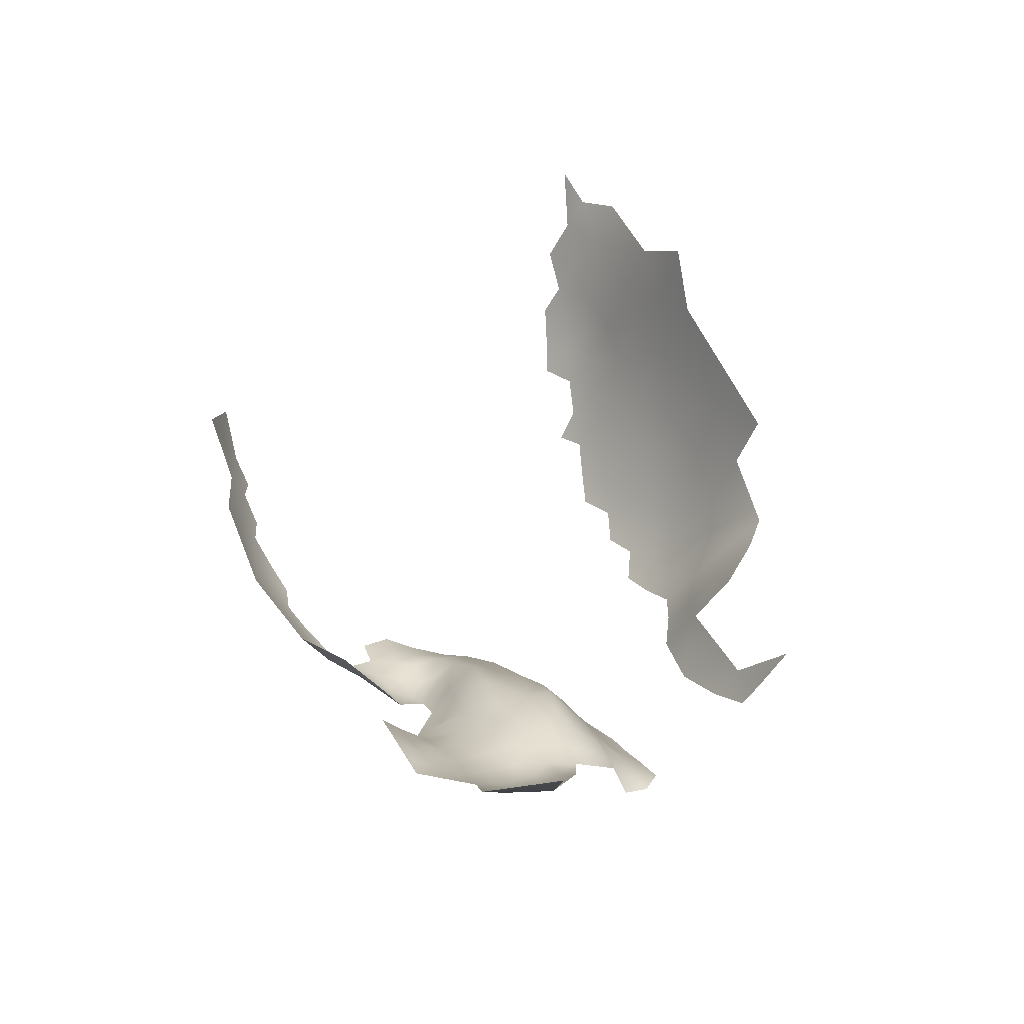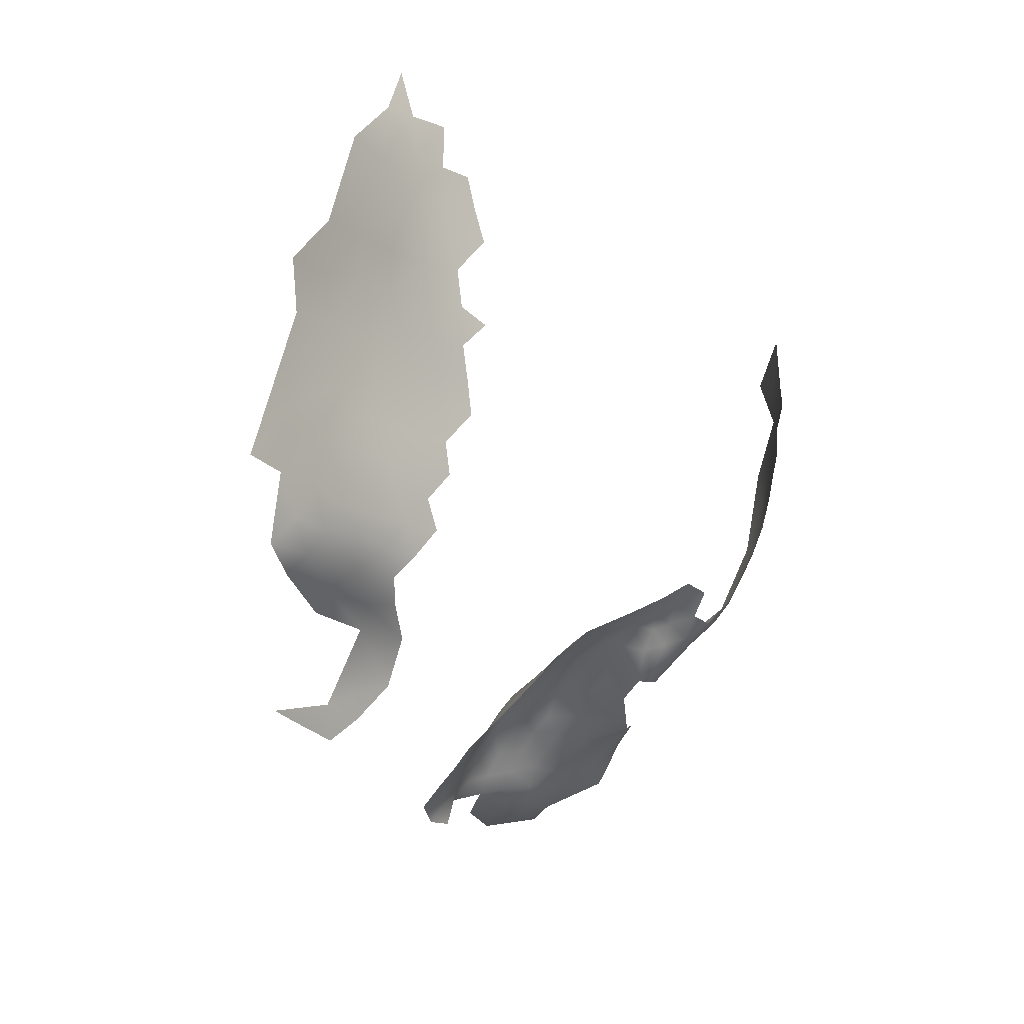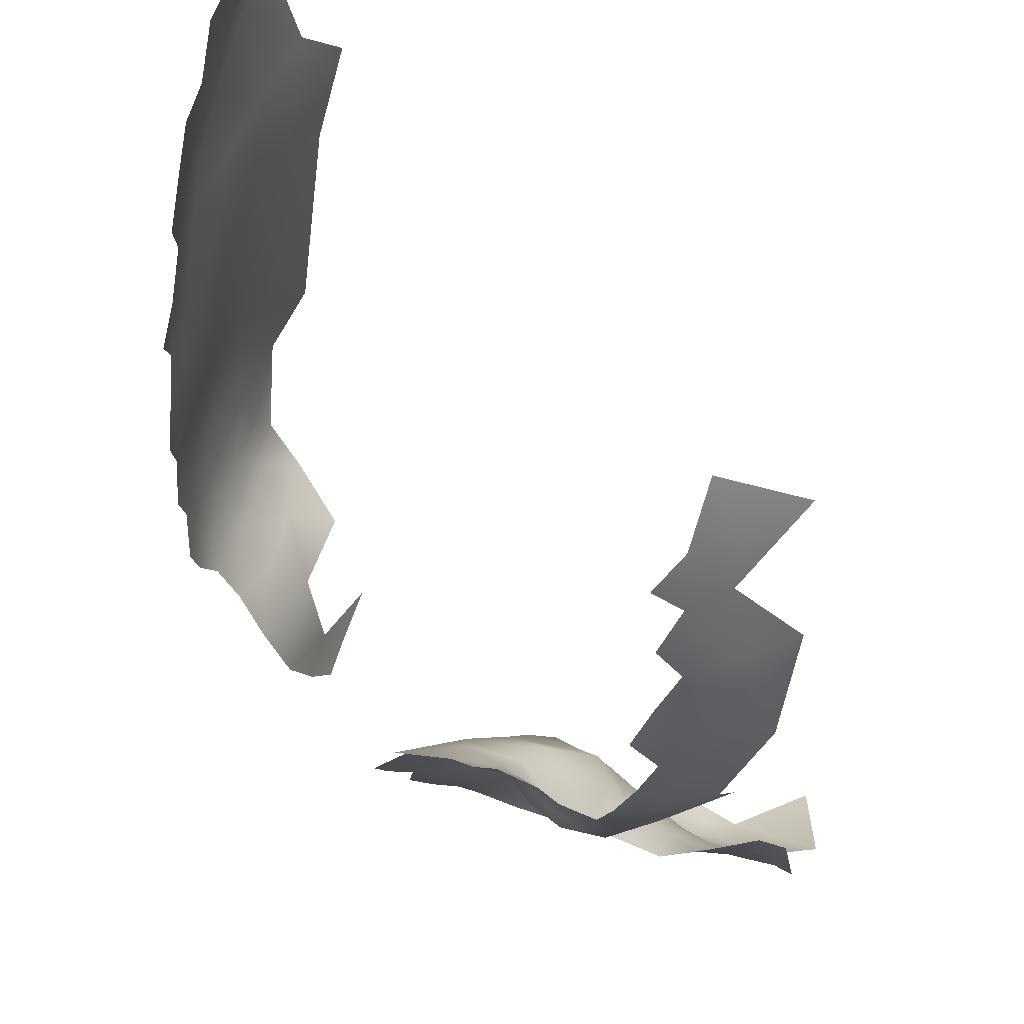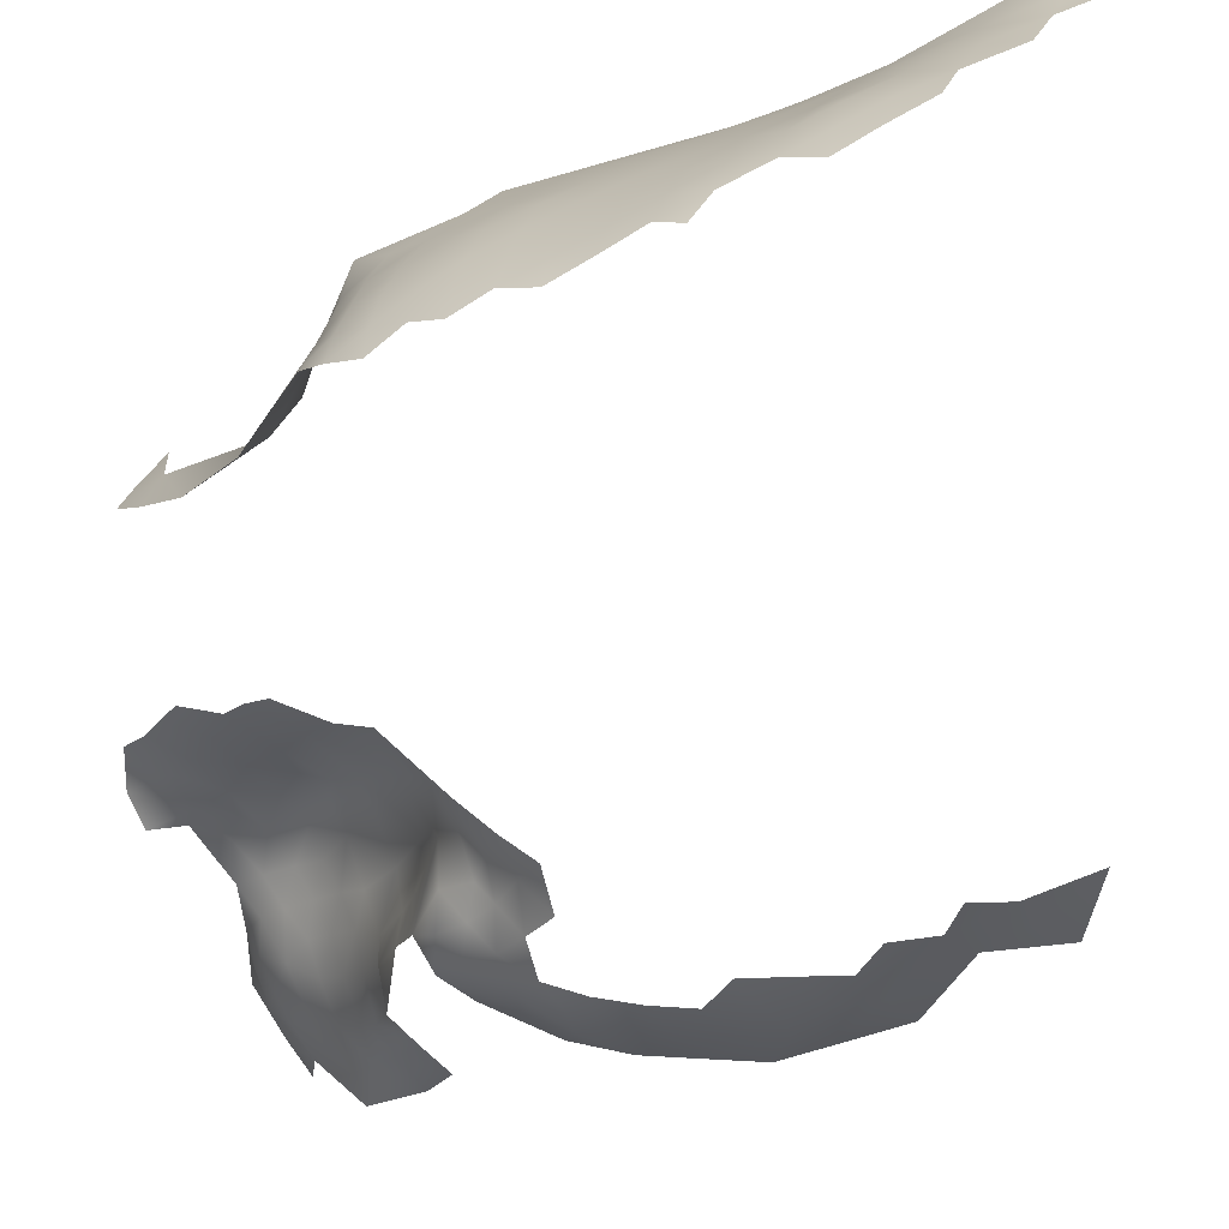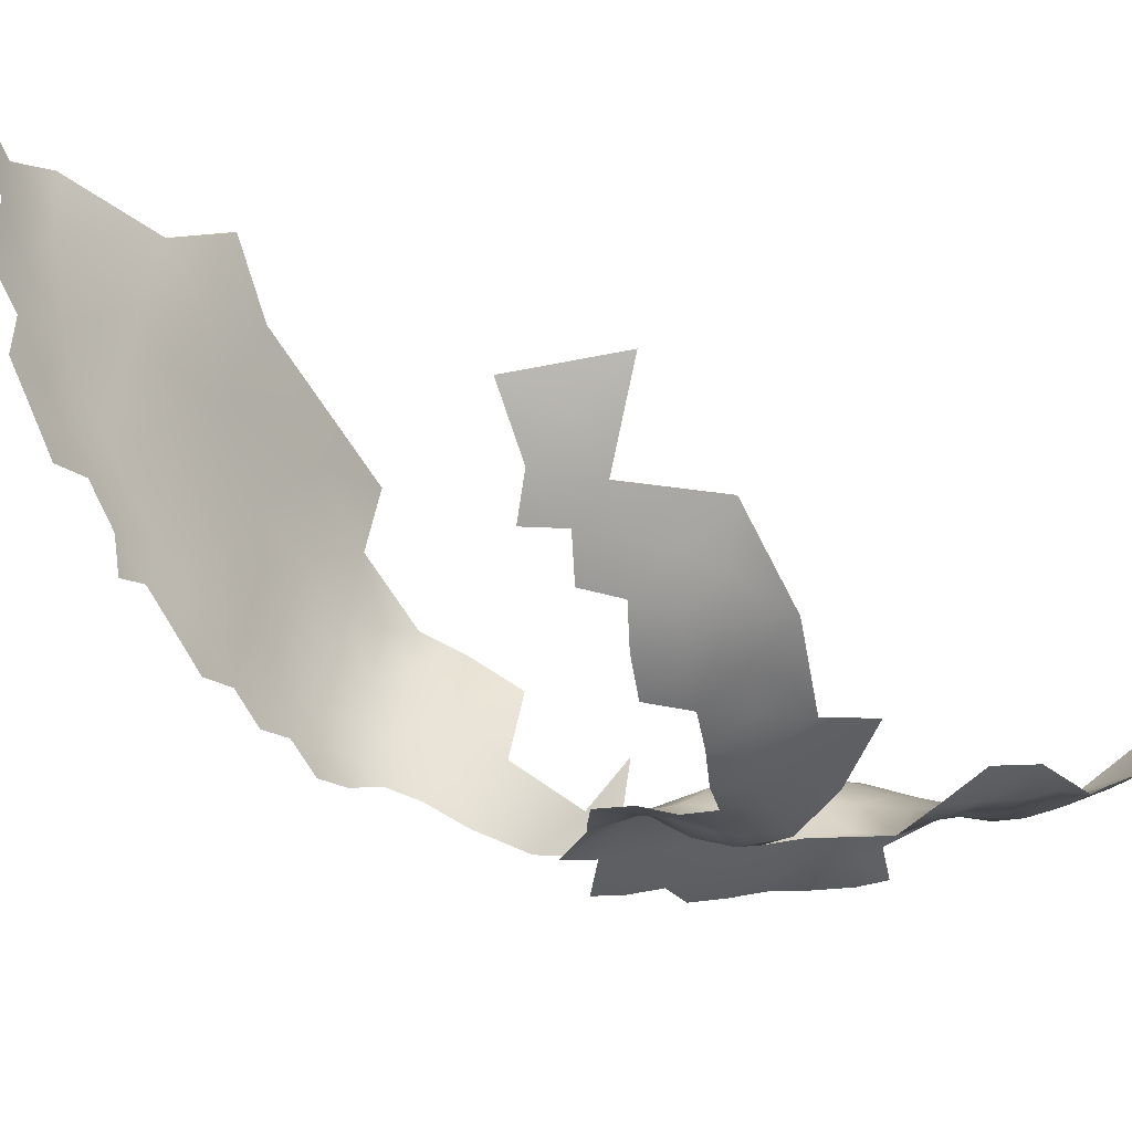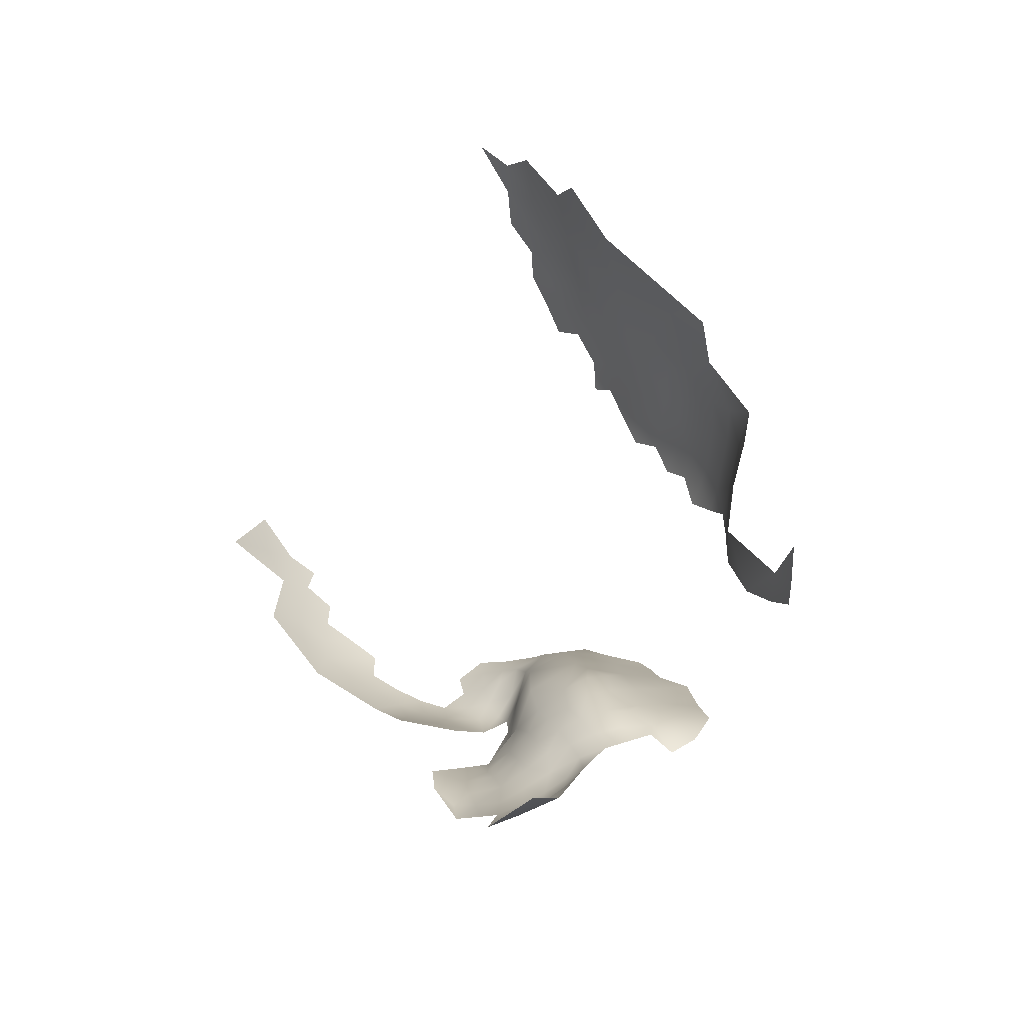
<metadata>
{"format":"obj","ext":"obj","renderer":"f3d","projection":"perspective","resolution":1024,"background":"white","views":[{"elev":-52.0,"azim":-50.0,"up":"+Y"},{"elev":28.6,"azim":111.0,"up":"+Y"},{"elev":-46.6,"azim":-147.5,"up":"+Z"},{"elev":-51.3,"azim":149.7,"up":"+Z"},{"elev":-57.3,"azim":-112.4,"up":"+Z"},{"elev":-47.1,"azim":-18.0,"up":"+Y"}]}
</metadata>
<code>
v 317.8 133.1 99.51
v 325.8 119.1 98.93
v 321.1 121.3 99.58
v 321.3 126.2 99.04
v 325.7 113.9 99.7
v 320.9 116.3 100.4
v 330.3 116.3 98.85
v 321.1 111.4 101.2
v 330.1 110.8 100.1
v 325.3 108.2 101.5
v 329.8 105.1 102.3
v 334.2 108.1 100.8
v 338.4 105.8 101.7
v 319.3 105.3 103.7
v 325.7 103.4 103.6
v 312.9 134.3 101.2
v 316.7 128.4 100.4
v 315.9 118.4 101.8
v 334.3 102.9 102.7
v 342 103.2 104.1
v 338 101.1 104
v 316.7 113.5 102.3
v 316.2 123.4 101.1
v 312.3 120.6 103
v 311.9 126.9 102.2
v 335 97.34 106.2
v 332.1 90.43 112.7
v 338.8 93.69 110.3
v 310.4 115.3 104.6
v 344.6 110.5 104.2
v 341.7 98.23 107
v 344.9 105.9 105.6
v 345.6 101.9 106.8
v 347.9 113.6 106.2
v 347.7 109.3 108.2
v 351.5 112.4 109.2
v 355.3 110.8 113.4
v 308 132 103.6
v 301.7 128.5 107.4
v 306.9 139.6 103.8
v 351.8 106.3 114.1
v 355.6 107.5 117.9
v 357.7 104.4 122.4
v 352.1 102.2 118.1
v 363.1 110.6 118.2
v 364.8 105.6 122.8
v 370.5 104.1 124.4
v 371.2 100.2 127.2
v 365 100.2 126.7
v 371.2 95.36 130.8
v 376.7 132.2 137.8
v 374.6 136.1 140
v 376.5 132.3 142.7
v 374 136.2 145.2
v 375.6 132.3 148.1
v 377.9 128.1 145.8
v 378.6 128.1 140.6
v 376.6 128.4 151.2
v 377.5 123 151
v 379.4 124.1 143.9
v 379.6 119.5 143.8
v 375.2 127.7 157.1
v 373.8 132 154.5
v 372.7 139.8 137.2
v 372.1 139.9 142.3
v 380.1 113.9 142.5
v 372.7 136.1 150.9
v 371.1 139.8 147.9
v 368.9 143.8 144.5
v 370 143.8 138.9
v 366.8 147.8 141
v 365.4 147.8 146.7
v 367.4 143.6 150.5
v 363.6 152 142.7
v 361.9 152 148.7
v 363.6 147.6 152.9
v 367.7 147.7 135.6
v 364.7 151.8 137.4
v 361.7 156.1 139.3
v 360.2 156.2 145
v 358.1 160.8 140.9
v 356.5 160.6 147.3
v 358.2 156 150.6
v 369.3 139.6 154.2
v 359.3 152.3 154.9
v 360 159.2 136.3
v 370.8 135.8 156.8
v 366.7 138.7 161.4
v 348.6 172.7 142.5
v 351.9 169.1 139.7
v 345 176.6 145.1
v 354.3 165.1 143.1
v 351 168.8 145.5
v 347.4 172.8 147.9
v 343.2 177 150
v 345.3 172.1 154.7
v 349.8 168.7 151
v 353 164.7 149.2
v 338.6 181.9 151.6
v 336 182 158
v 340.9 177.6 155.4
v 329.3 186.7 162.9
v 334.2 182.5 163.1
v 336.1 177.6 168.3
v 339.4 175.9 161.9
v 373 127.5 163.4
v 371.3 132.2 160.9
v 375.2 122.6 160.8
v 374.5 122.8 167.4
v 375.3 116.9 157.4
v 377.5 116.9 149.5
v 374 117.3 165.2
v 373.2 110.6 160.7
v 376.2 111.2 151.5
v 382 105.9 144.3
v 383.7 99.48 149.1
v 381.9 99.77 155
v 384.4 94.81 153.6
v 382.7 94.85 158.7
v 365.5 143.2 156.7
v 354 159.4 154.8
v 349.6 159.9 161.9
v 349.6 164.5 156.3
v 367.7 132 168.5
v 380.1 94.86 165.6
v 357.2 96.28 128.7
v 364.2 93.29 131.7
v 364.8 86.73 135.7
v 364.1 80.55 138.6
v 360.1 84.27 136.8
v 360.7 89.73 134.2
v 369.7 89.24 134.5
v 369.4 83.55 137.3
v 374.5 91.34 134.1
v 374.1 86.87 136.6
v 373.7 82.1 139.6
v 374.1 77.56 142.3
v 369.4 78.58 140
v 371.3 72.62 142.2
v 368 70.33 140.6
v 356 82.14 136.6
v 356.7 87.16 135.4
v 353.8 86.22 132.7
v 357.7 91.66 132.8
v 345.2 164.9 163.5
v 353.6 80.58 134.6
v 351.4 80.61 131.3
v 354.8 77.03 136.5
v 352.5 76.79 133.2
v 350.1 76.52 129.8
v 353.8 73.1 134.5
v 351.1 73.08 131.8
v 351.3 69 132
v 348.7 71.45 129.1
v 350.2 64.15 132.7
v 347.8 66.58 129.8
v 347.1 62.2 131.5
v 344.3 63.99 128.5
v 345.5 69.45 125.9
v 353 66.16 134.7
v 354.7 69.62 136
v 354.4 65.34 138.4
v 351.5 60.93 139.2
v 348 75.28 126.3
v 356.4 73.15 137.9
v 351.9 62.81 136.4
v 348.7 59.66 135.4
v 358.4 77.97 138.7
v 342.9 58.74 131.8
v 357.8 69.91 138.9
v 341.6 69.89 122.3
v 341.5 65.34 125.3
v 339 67.24 121.9
v 336.1 70.61 120.9
v 341.4 74.39 119.7
v 336.5 76.54 118
v 341.7 79.52 116.8
v 345 77.04 119.9
v 346.4 81.98 116.2
v 345.1 73.72 122.9
v 345.1 56.38 135.6
v 363.6 131.8 176
v 360.4 139.6 170.8
v 347.5 78.98 123.4
v 341.6 61.96 127.4
v 349.5 80.43 127.3
v 329.6 98.75 105
v 347.6 105.2 108.9
v 353.8 152.8 164.4
v 350.5 83.92 129
v 349.1 85.31 118.3
v 347 92.98 111.3
v 341.4 90.38 113.1
v 360.3 74.01 139.8
v 361.7 146.3 159.7
v 346.6 157.5 169.5
v 340.8 157.1 178.2
v 340.7 164.5 171.4
v 348.1 150.8 174.3
v 352.7 61.27 142.9
v 349.6 56.71 140.9
v 347 98.13 108.7
v 351.3 97.71 123
v 351.4 101.6 112.2
v 350.3 108 111.1
v 348.4 101.4 109.7
v 343.1 49.44 148
v 350.4 94.66 113.2
v 361.4 77.52 139.8
v 365.4 75.63 140
v 349.7 97.88 110.5
v 349.5 104.7 111.3
v 339.1 63.53 123.3
v 364.6 72.72 141
v 340.5 53.36 135.2
v 349.8 90.27 115.8
v 350.3 94.2 118.7
v 348.9 84.49 123.1
v 349.9 89.27 127.5
v 349.1 89.72 121.5
f 41 212 205
f 211 202 206
f 205 212 188
f 205 188 35
f 170 161 165
f 188 212 206
f 186 190 147
f 154 152 153
f 148 151 149
f 147 149 150
f 151 165 161
f 146 149 147
f 170 165 194
f 152 149 151
f 158 185 172
f 146 148 149
f 148 165 151
f 20 32 33
f 150 149 152
f 209 129 210
f 186 147 150
f 188 206 33
f 188 33 32
f 162 166 160
f 168 209 194
f 156 154 153
f 202 33 206
f 155 153 160
f 155 156 153
f 53 51 52
f 157 156 155
f 157 158 156
f 171 180 159
f 162 160 161
f 163 167 166
f 36 35 34
f 162 161 170
f 54 52 65
f 166 155 160
f 168 165 148
f 168 194 165
f 175 178 180
f 19 12 13
f 204 211 206
f 204 206 212
f 185 213 172
f 2 7 5
f 65 52 64
f 53 56 57
f 53 55 56
f 57 51 53
f 130 141 142
f 36 205 35
f 138 136 137
f 54 53 52
f 54 55 53
f 175 180 171
f 129 138 210
f 31 21 20
f 141 148 146
f 141 168 148
f 25 17 23
f 164 184 186
f 164 186 150
f 11 12 19
f 60 57 56
f 138 133 136
f 67 54 68
f 67 55 54
f 70 65 64
f 79 74 78
f 94 93 89
f 69 65 70
f 69 70 71
f 132 134 135
f 98 92 93
f 35 188 32
f 68 54 65
f 41 204 212
f 31 20 33
f 159 154 156
f 77 71 70
f 58 56 55
f 71 78 74
f 71 77 78
f 68 65 69
f 6 3 2
f 6 2 5
f 161 160 153
f 9 5 7
f 154 150 152
f 154 164 150
f 201 163 200
f 167 155 166
f 167 157 155
f 210 214 194
f 210 194 209
f 80 74 79
f 217 216 208
f 177 178 175
f 174 171 173
f 91 94 89
f 10 5 9
f 35 30 34
f 35 32 30
f 72 69 71
f 8 6 5
f 8 5 10
f 97 98 93
f 73 69 72
f 73 68 69
f 141 146 143
f 141 143 142
f 81 79 86
f 81 80 79
f 132 133 128
f 163 166 162
f 93 92 90
f 93 90 89
f 153 152 151
f 153 151 161
f 177 175 176
f 22 18 6
f 22 6 8
f 133 132 135
f 97 93 94
f 42 44 41
f 42 41 37
f 136 133 135
f 201 167 163
f 31 33 202
f 21 19 13
f 21 13 20
f 75 74 80
f 63 62 58
f 143 147 190
f 143 146 147
f 108 106 109
f 158 159 156
f 192 211 208
f 192 202 211
f 24 23 18
f 95 94 91
f 220 216 217
f 218 186 184
f 82 80 81
f 101 96 95
f 84 67 68
f 84 68 73
f 76 73 72
f 195 76 85
f 11 10 9
f 11 9 12
f 172 213 173
f 172 173 171
f 37 205 36
f 37 41 205
f 129 133 138
f 159 180 164
f 159 164 154
f 15 10 11
f 72 74 75
f 72 71 74
f 200 163 162
f 76 72 75
f 180 178 184
f 180 184 164
f 23 17 4
f 23 4 3
f 172 159 158
f 172 171 159
f 85 75 83
f 85 76 75
f 210 140 214
f 119 118 117
f 18 23 3
f 18 3 6
f 169 185 158
f 169 158 157
f 131 142 144
f 43 44 42
f 118 116 117
f 187 15 11
f 82 92 98
f 82 81 92
f 112 108 109
f 215 169 181
f 26 19 21
f 218 220 219
f 179 178 177
f 129 209 168
f 24 25 23
f 96 94 95
f 96 97 94
f 129 130 128
f 129 128 133
f 29 24 18
f 29 18 22
f 83 75 80
f 83 80 82
f 107 63 87
f 87 67 84
f 87 63 67
f 131 128 130
f 131 130 142
f 103 105 100
f 174 175 171
f 174 176 175
f 99 101 95
f 106 108 62
f 16 38 40
f 169 167 181
f 169 157 167
f 120 76 195
f 110 108 112
f 218 190 186
f 218 219 190
f 144 142 143
f 59 56 58
f 59 60 56
f 220 218 191
f 220 191 216
f 14 8 10
f 14 10 15
f 187 19 26
f 187 11 19
f 201 181 167
f 107 106 62
f 107 62 63
f 103 104 105
f 63 55 67
f 63 58 55
f 26 21 31
f 88 84 120
f 88 87 84
f 100 105 101
f 100 101 99
f 130 168 141
f 130 129 168
f 138 137 139
f 49 46 47
f 49 47 48
f 28 26 31
f 204 208 211
f 214 170 194
f 218 179 191
f 143 190 219
f 121 83 82
f 121 82 98
f 44 204 41
f 50 134 132
f 50 132 127
f 174 173 213
f 120 84 73
f 120 73 76
f 16 1 17
f 25 16 17
f 25 38 16
f 112 113 110
f 210 138 139
f 210 139 140
f 61 60 59
f 61 59 111
f 59 58 62
f 122 121 123
f 127 131 144
f 127 144 126
f 127 126 49
f 127 128 131
f 127 132 128
f 66 61 111
f 124 106 107
f 179 184 178
f 179 218 184
f 28 192 193
f 88 107 87
f 145 122 123
f 110 114 111
f 192 31 202
f 192 28 31
f 179 216 191
f 49 48 50
f 49 50 127
f 14 22 8
f 123 121 98
f 123 98 97
f 43 203 44
f 27 28 193
f 196 189 122
f 196 122 145
f 195 88 120
f 100 102 103
f 114 110 113
f 43 42 45
f 43 45 46
f 45 42 37
f 220 217 203
f 123 97 96
f 66 111 114
f 43 46 49
f 110 111 59
f 196 145 198
f 27 26 28
f 44 203 217
f 183 182 124
f 121 85 83
f 196 198 197
f 44 208 204
f 44 217 208
f 169 213 185
f 199 196 197
f 43 49 126
f 88 124 107
f 200 162 170
f 59 62 108
f 59 108 110
f 115 66 114
f 105 96 101
f 199 189 196
f 201 215 181
f 124 109 106
f 39 38 25
f 187 26 27
f 125 119 117
f 29 25 24
f 39 40 38
f 189 121 122
f 189 85 121
f 187 14 15
f 189 195 85
f 126 144 143
f 29 22 14
f 115 117 116
f 115 114 117
f 207 215 201
f 145 123 96
f 183 124 88
f 145 96 105
f 198 145 105
f 198 105 104
f 183 88 195
f 189 199 183
f 189 183 195
f 199 182 183
f 203 219 220
f 126 203 43
f 219 126 143
f 219 203 126

</code>
